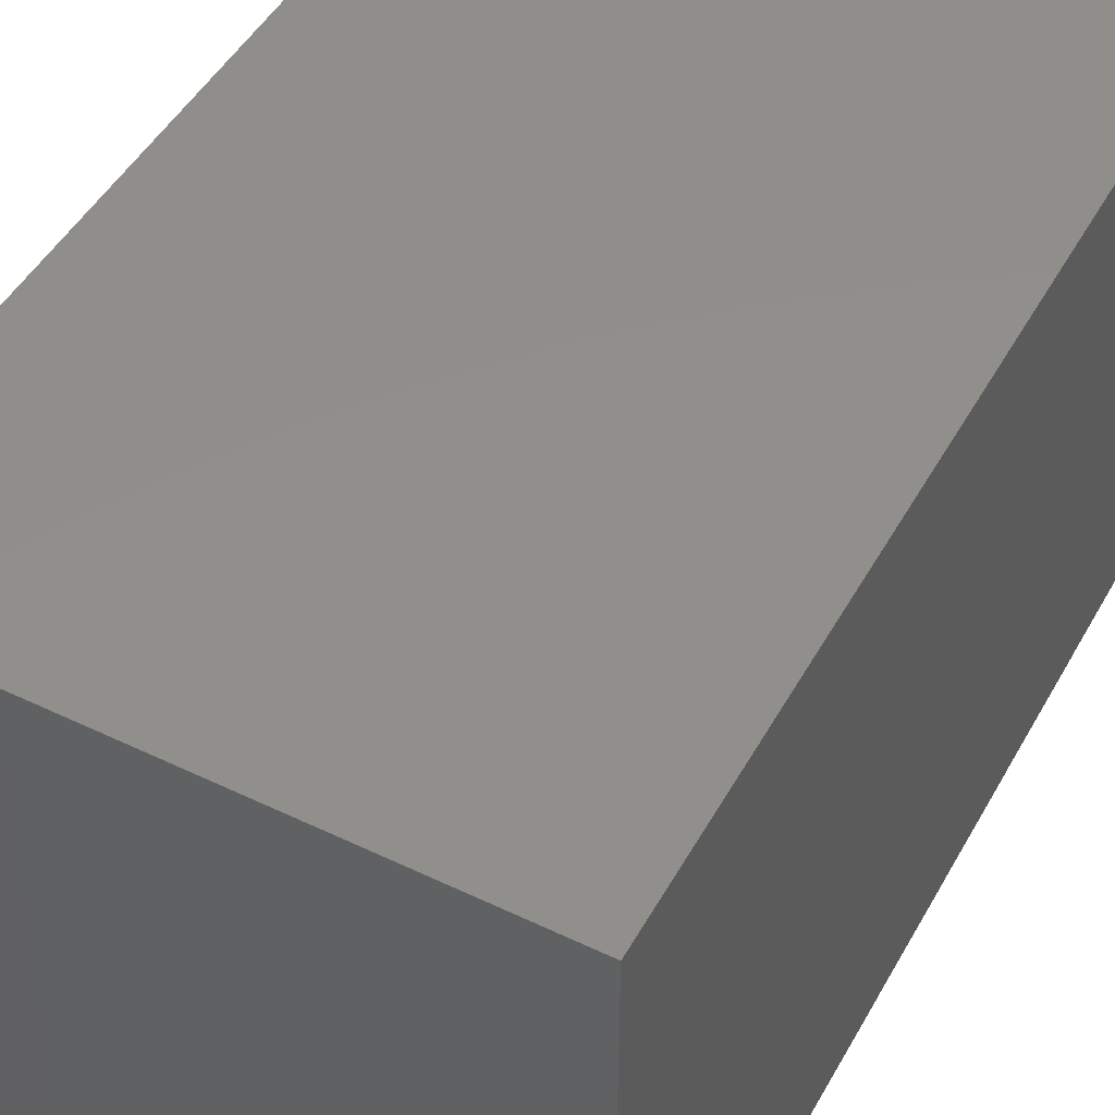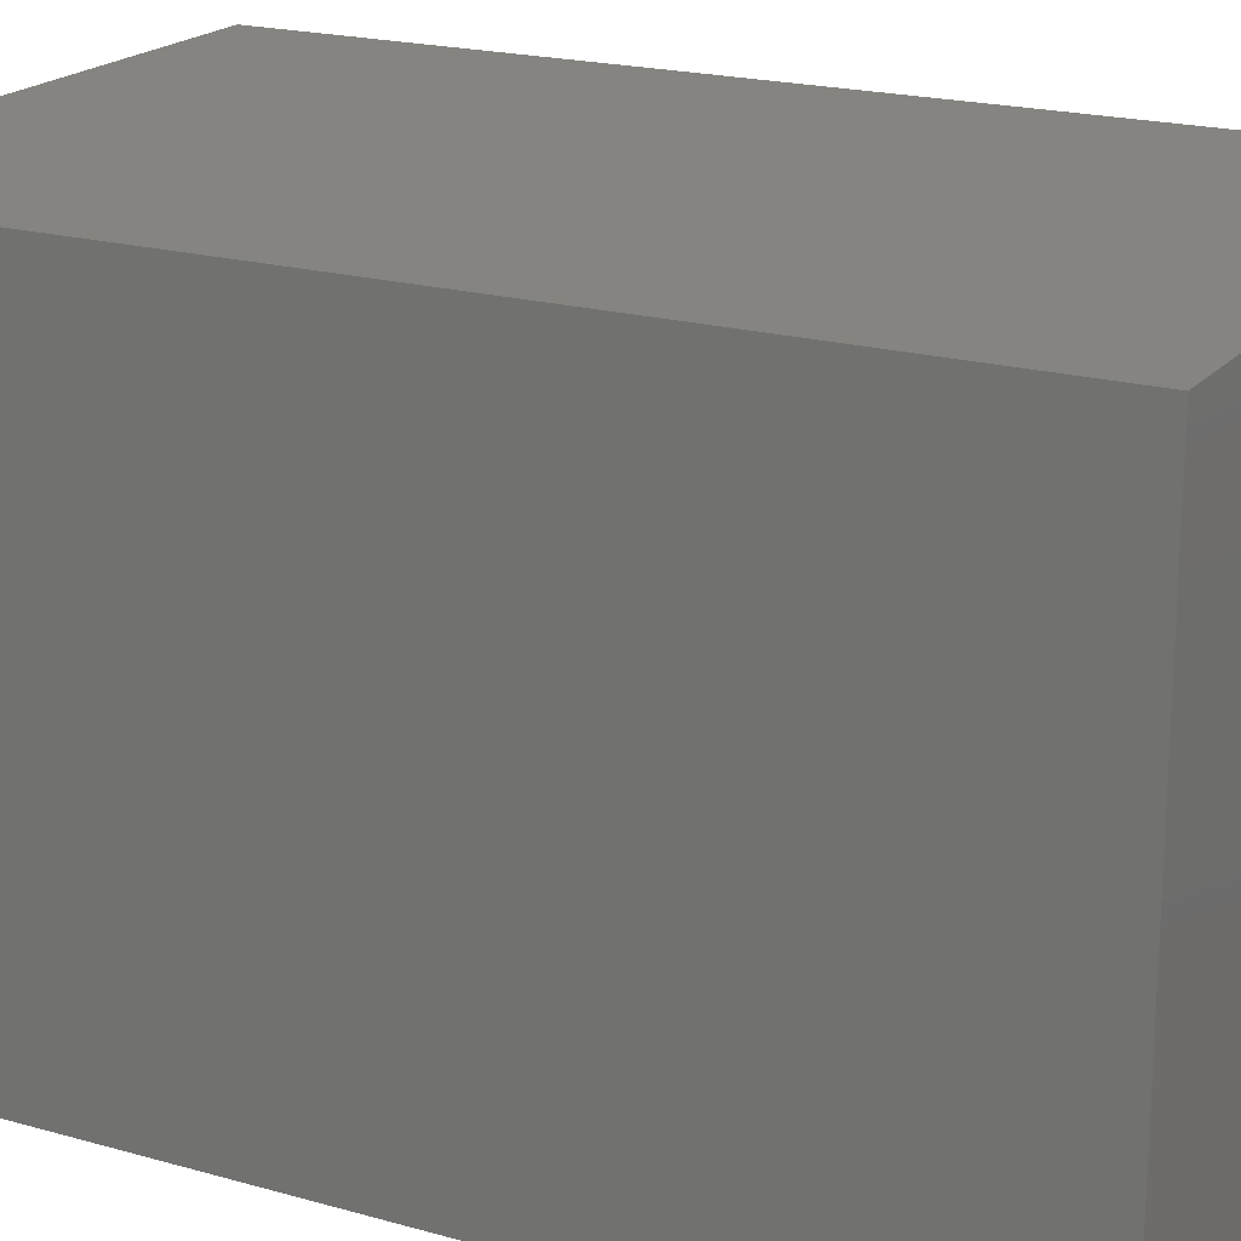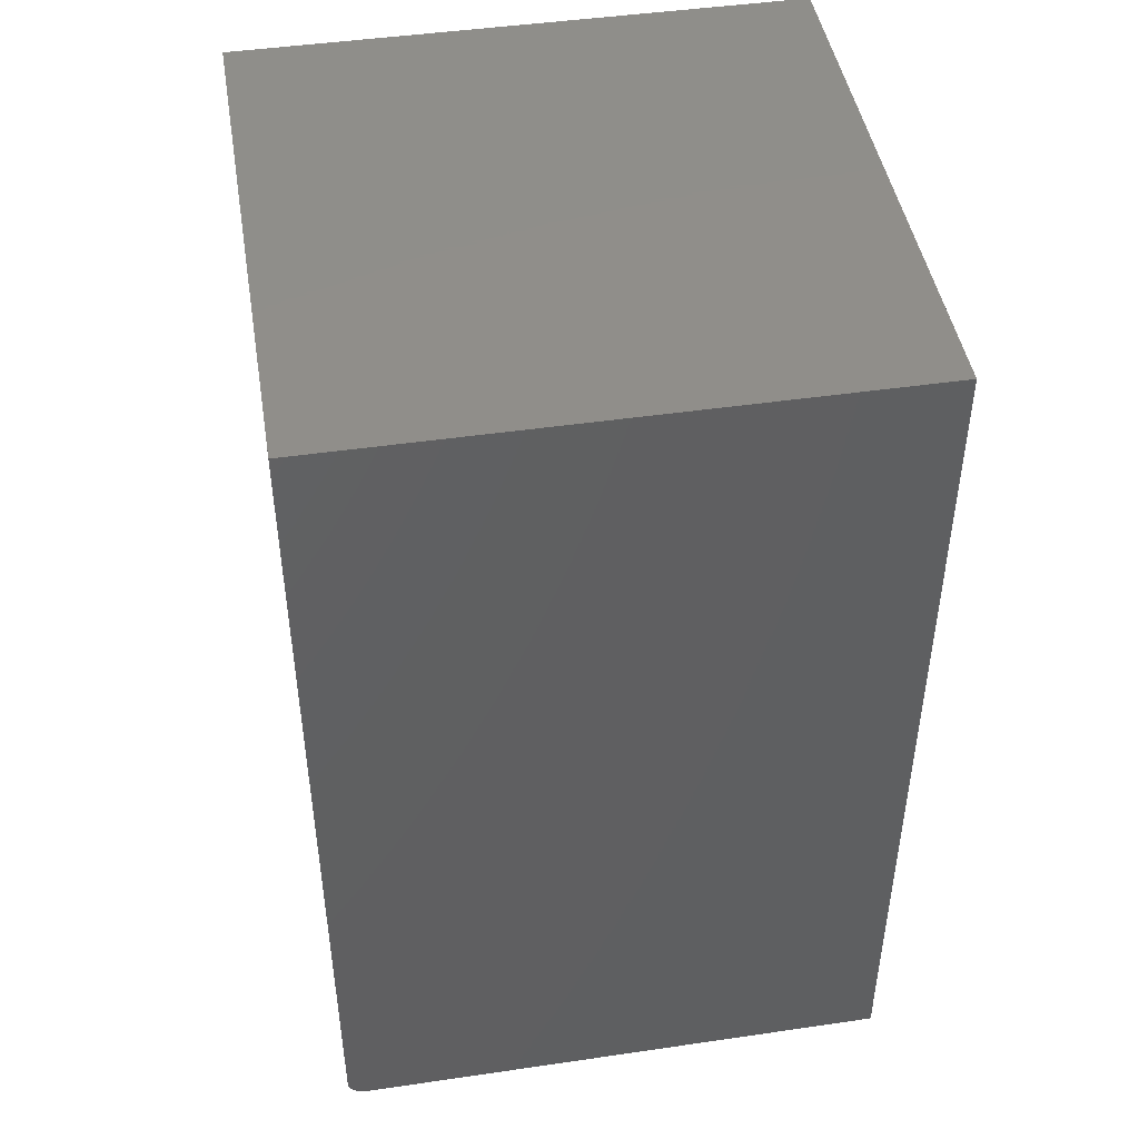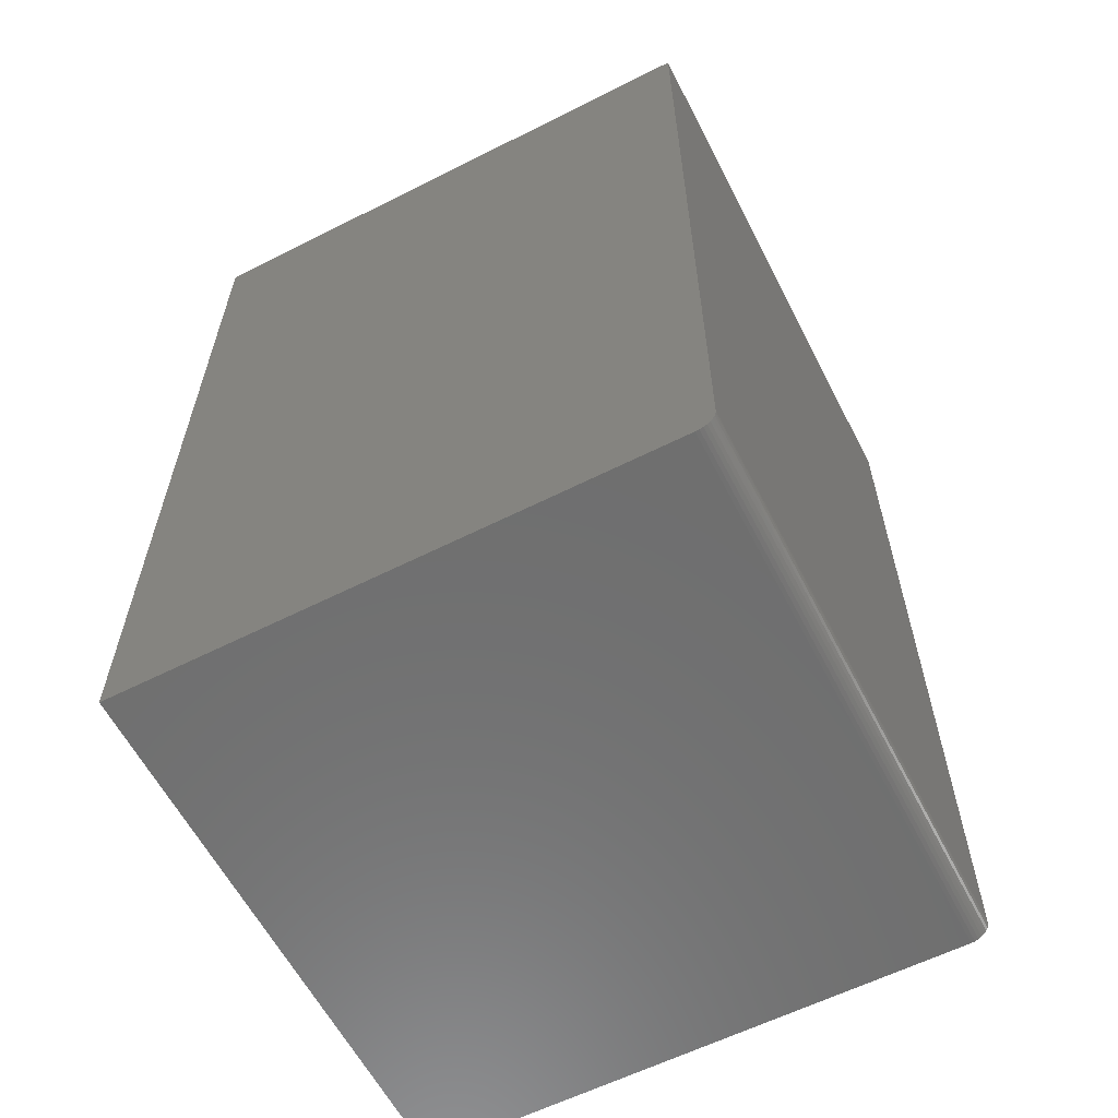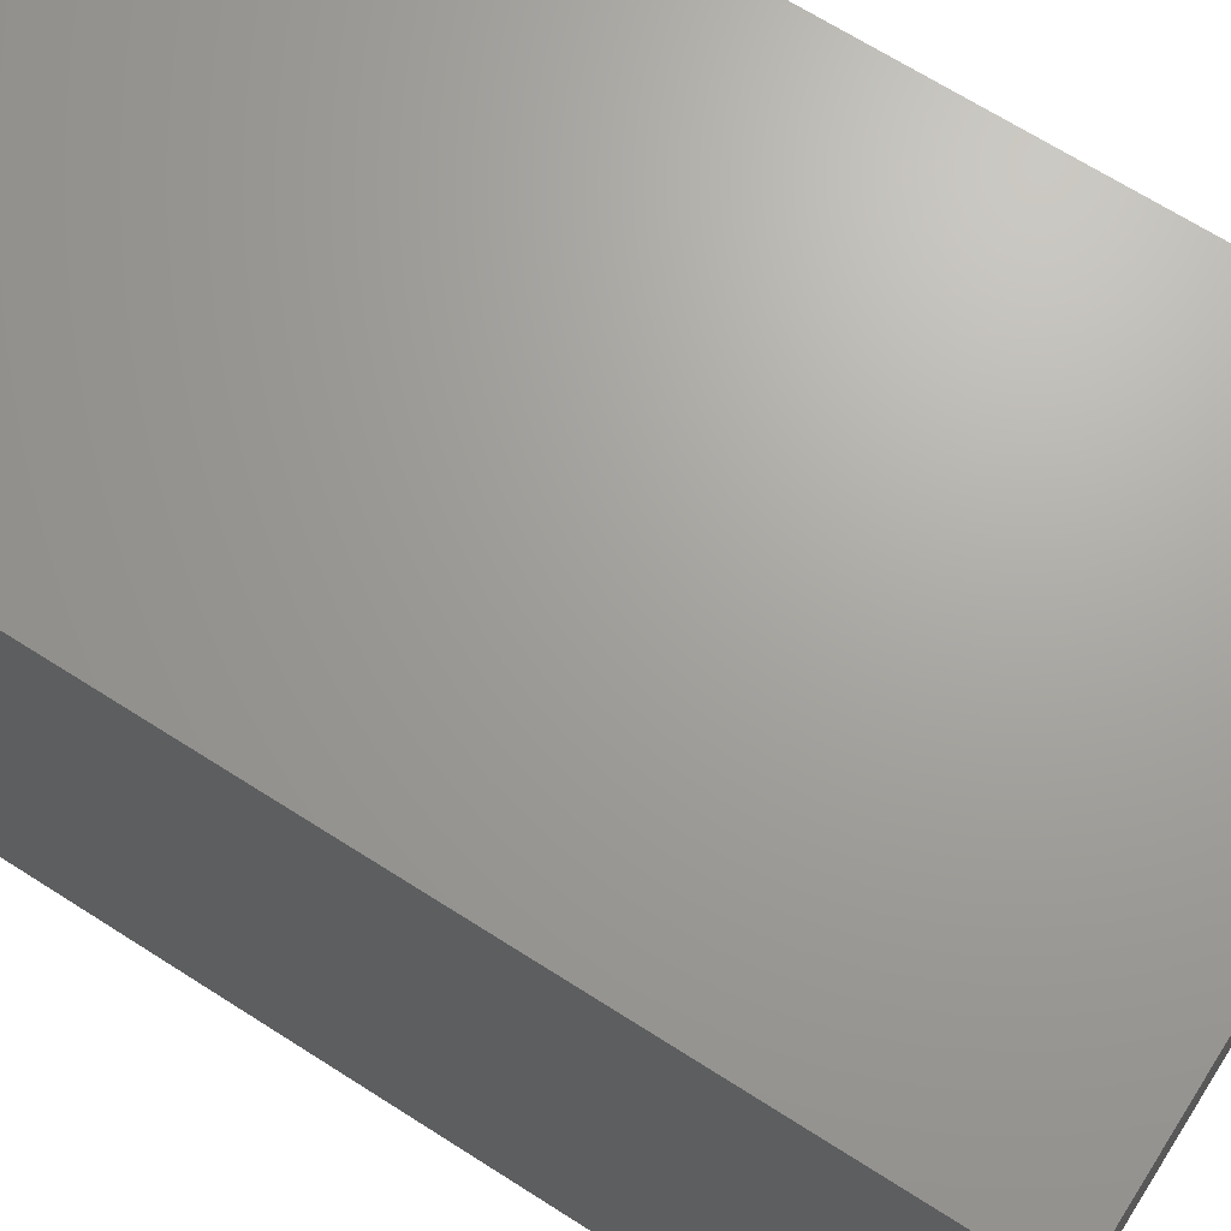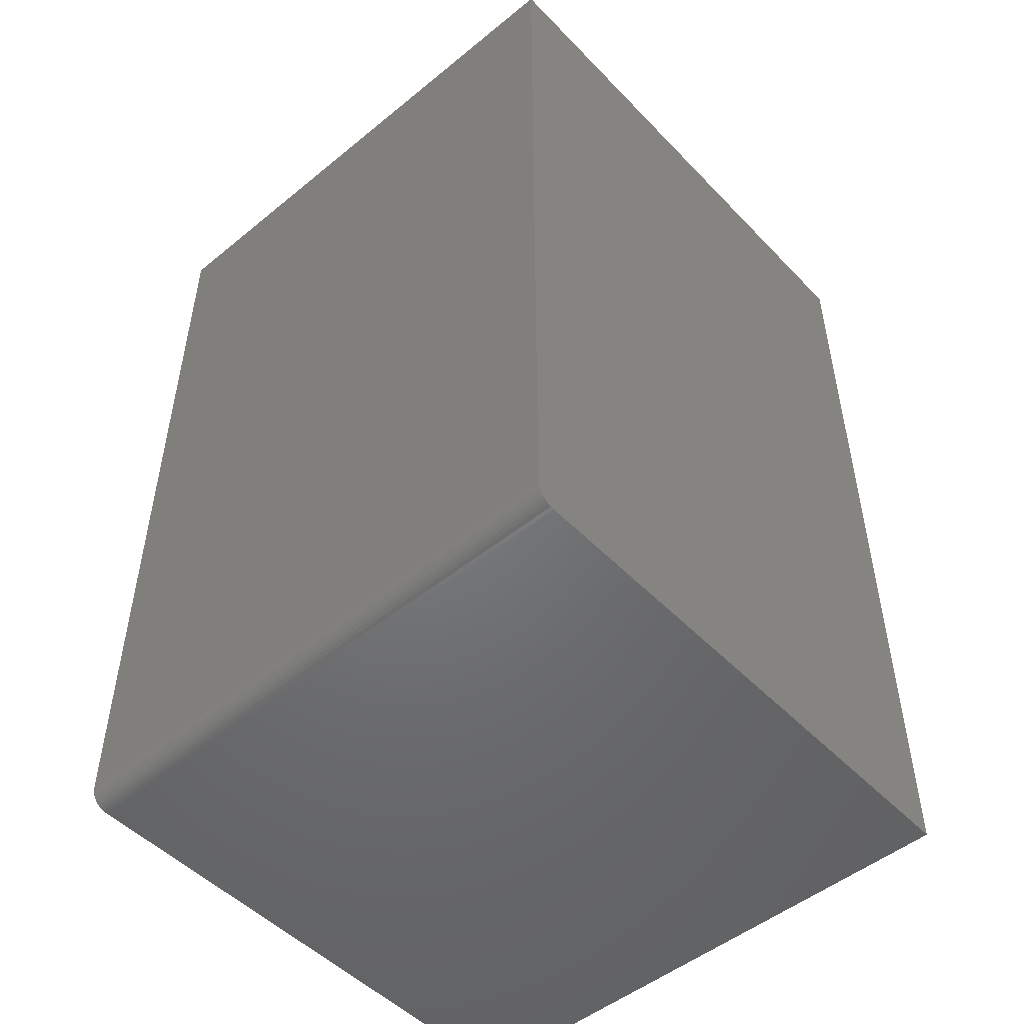
<metadata>
{"format":"stl","ext":"stl","renderer":"f3d","projection":"perspective","resolution":1024,"background":"white","views":[{"elev":48.1,"azim":-151.8,"up":"+Z"},{"elev":19.7,"azim":-62.1,"up":"+Z"},{"elev":45.8,"azim":170.5,"up":"+Y"},{"elev":-60.5,"azim":27.2,"up":"+Y"},{"elev":68.1,"azim":122.6,"up":"+Z"},{"elev":-50.1,"azim":131.8,"up":"+Y"}]}
</metadata>
<code>
# stl→obj: 24 verts, 44 faces
v -0.2319 -0.75 -0.2319
v 0.2163 -0.75 -0.2319
v -0.2319 -0.75 0.2319
v 0.2163 -0.75 0.2319
v 0.2193 -0.7497 0.2319
v 0.2223 -0.7488 0.2319
v 0.225 -0.7474 0.2319
v 0.2273 -0.7454 0.2319
v 0.2293 -0.7431 0.2319
v 0.2307 -0.7404 0.2319
v 0.2316 -0.7374 0.2319
v 0.2319 -0.7344 0.2319
v 0.2319 7.779e-17 0.2319
v -0.2319 5.204e-17 0.2319
v 0.2319 5.204e-17 -0.2319
v 0.2319 -0.7344 -0.2319
v -0.2319 2.629e-17 -0.2319
v 0.2273 -0.7454 -0.2319
v 0.225 -0.7474 -0.2319
v 0.2223 -0.7488 -0.2319
v 0.2193 -0.7497 -0.2319
v 0.2316 -0.7374 -0.2319
v 0.2307 -0.7404 -0.2319
v 0.2293 -0.7431 -0.2319
f 1 2 3
f 3 2 4
f 4 5 6
f 3 4 6
f 3 6 7
f 3 7 8
f 3 8 9
f 3 9 10
f 3 10 11
f 3 11 12
f 3 12 13
f 3 13 14
f 15 13 16
f 16 13 12
f 16 17 15
f 18 19 20
f 18 20 21
f 18 21 2
f 1 17 16
f 1 16 22
f 1 22 23
f 1 23 24
f 1 24 18
f 1 18 2
f 16 12 22
f 22 12 11
f 22 11 23
f 23 11 10
f 23 10 24
f 24 10 9
f 24 9 18
f 18 9 8
f 18 8 19
f 19 8 7
f 19 7 20
f 20 7 6
f 20 6 21
f 21 6 5
f 21 5 2
f 2 5 4
f 17 14 15
f 15 14 13
f 14 17 3
f 3 17 1

</code>
